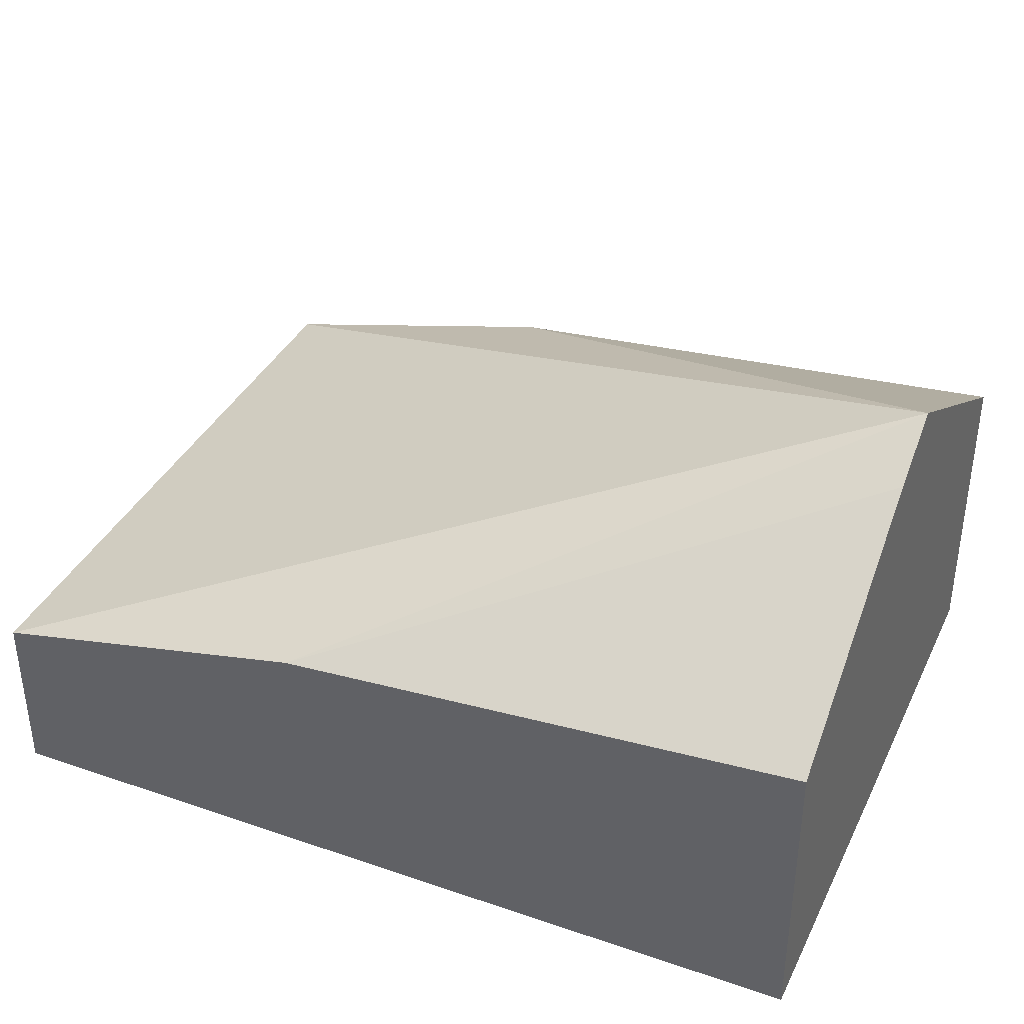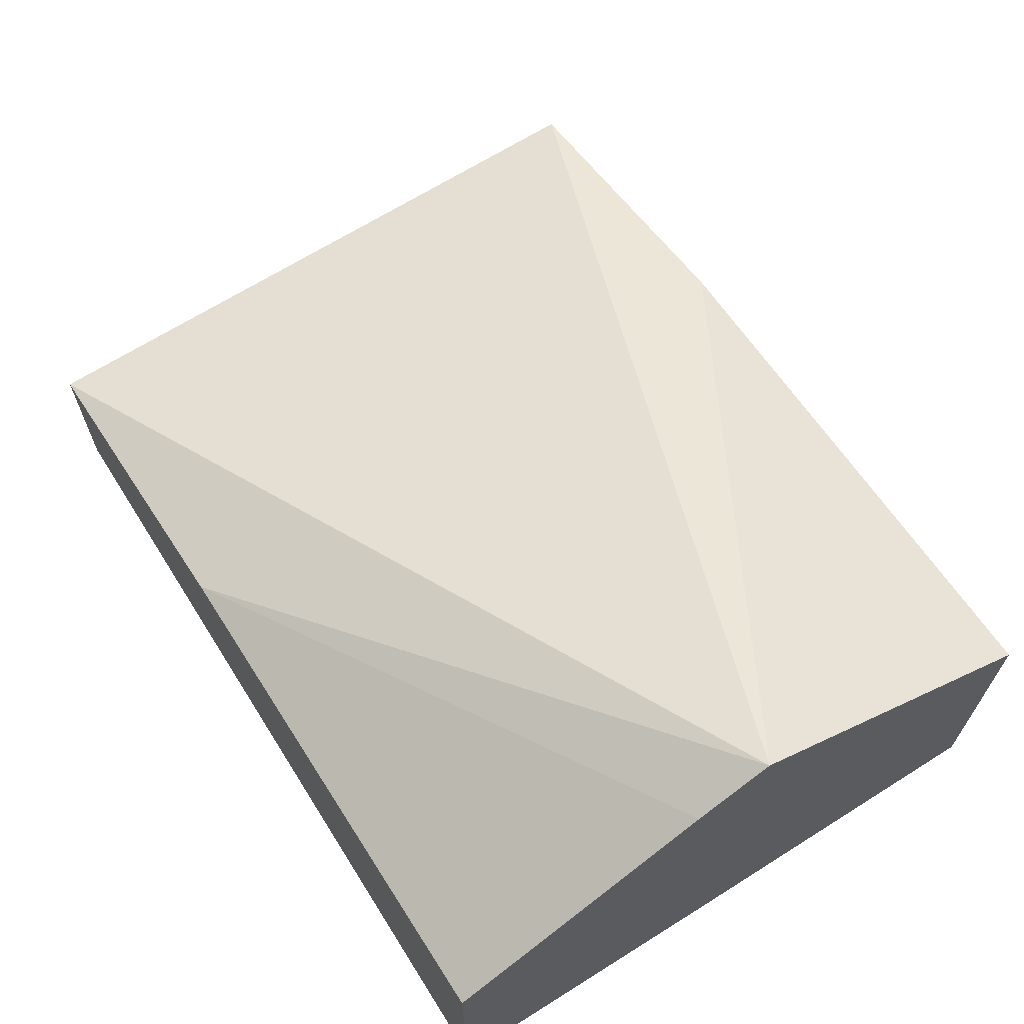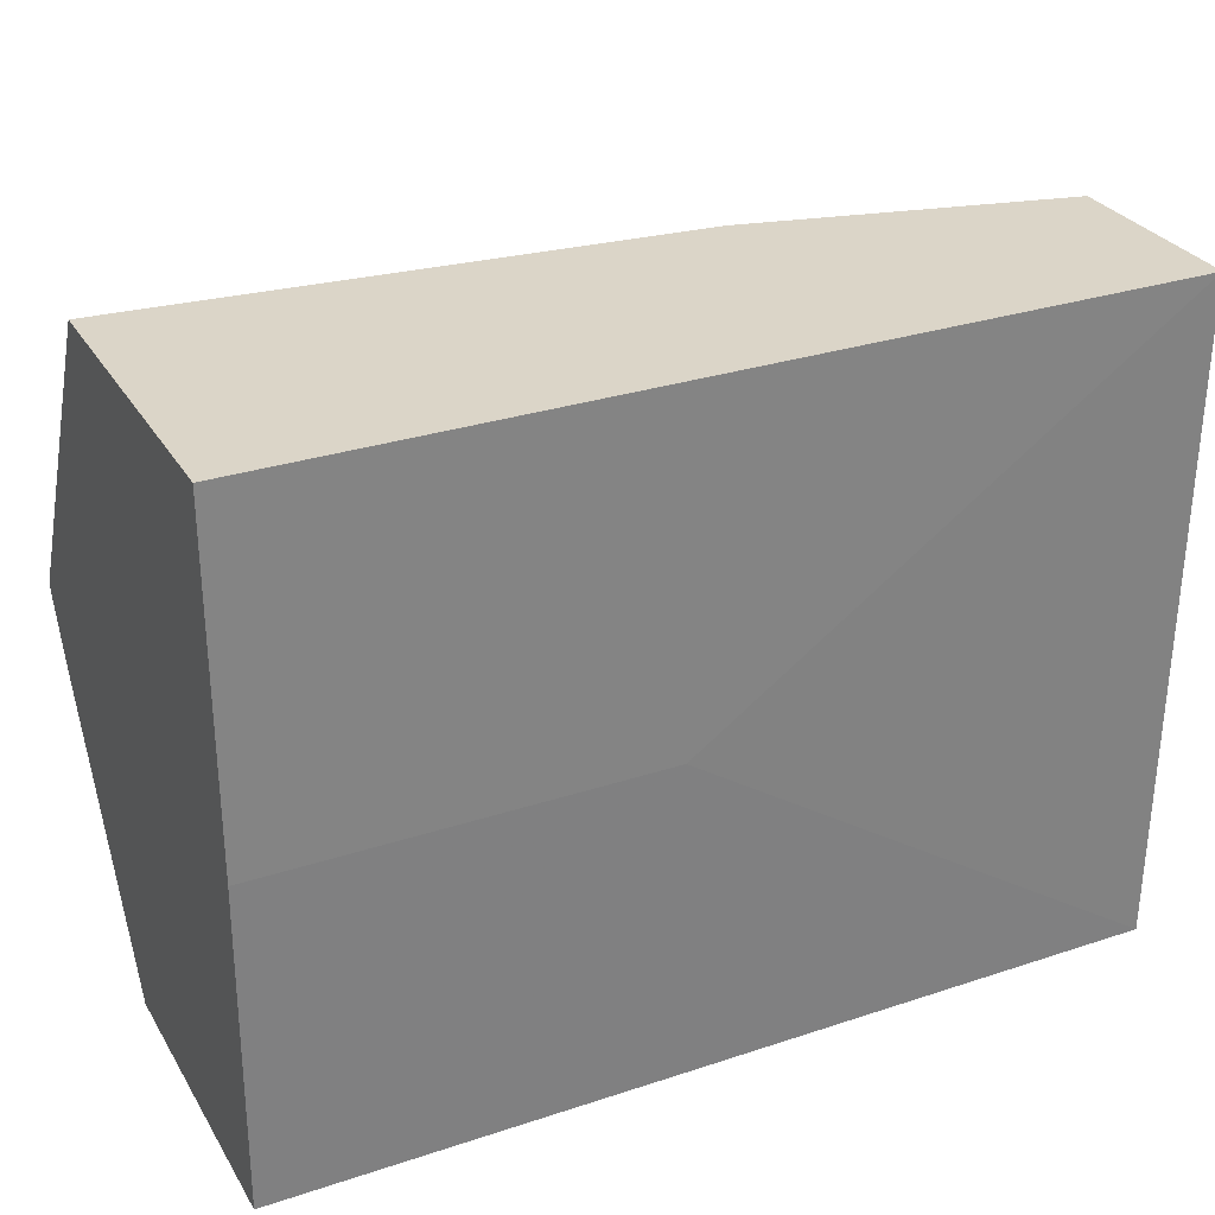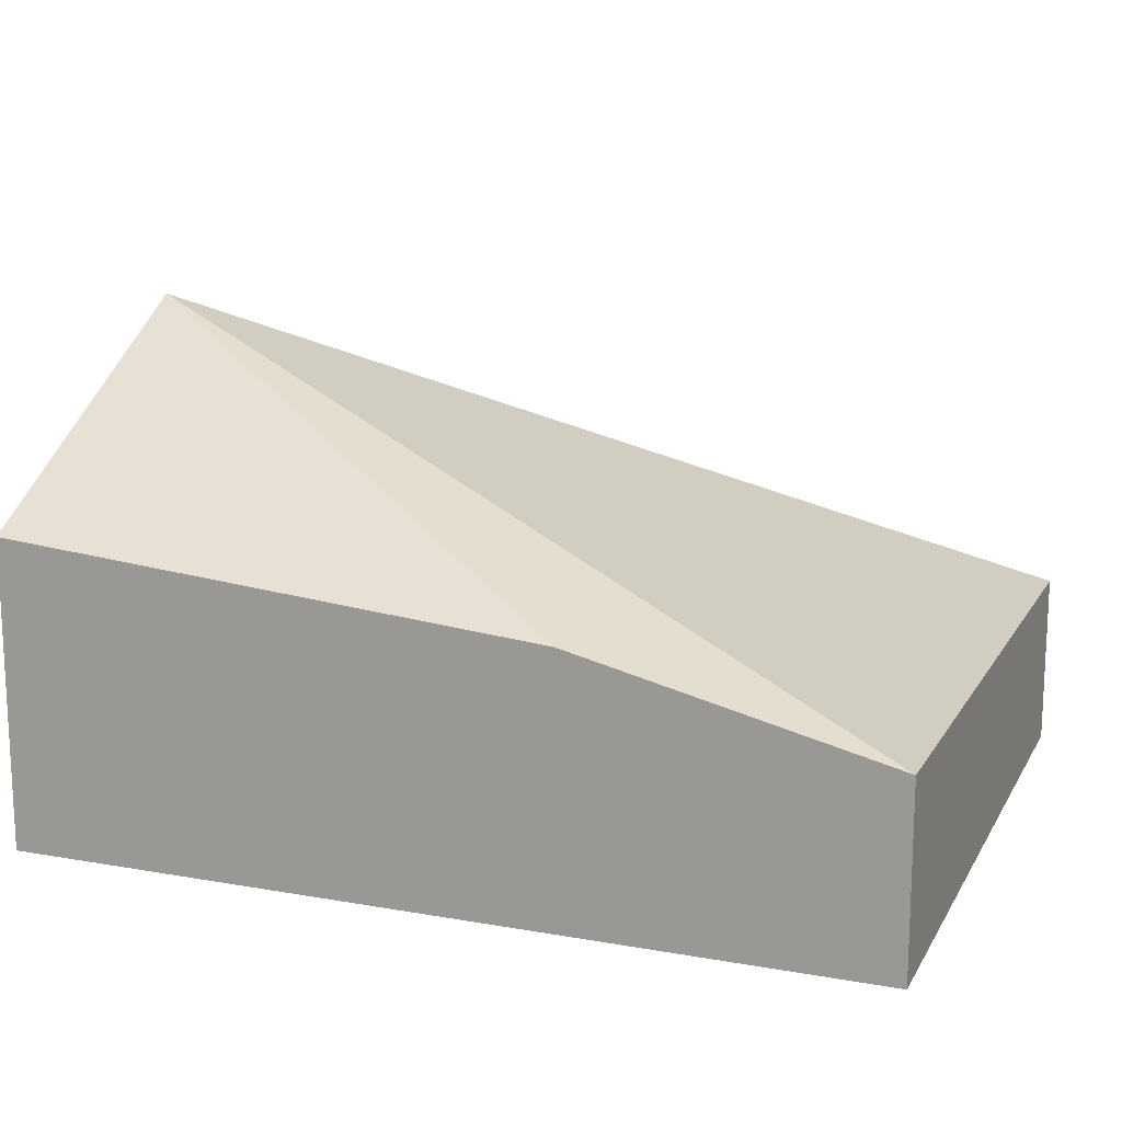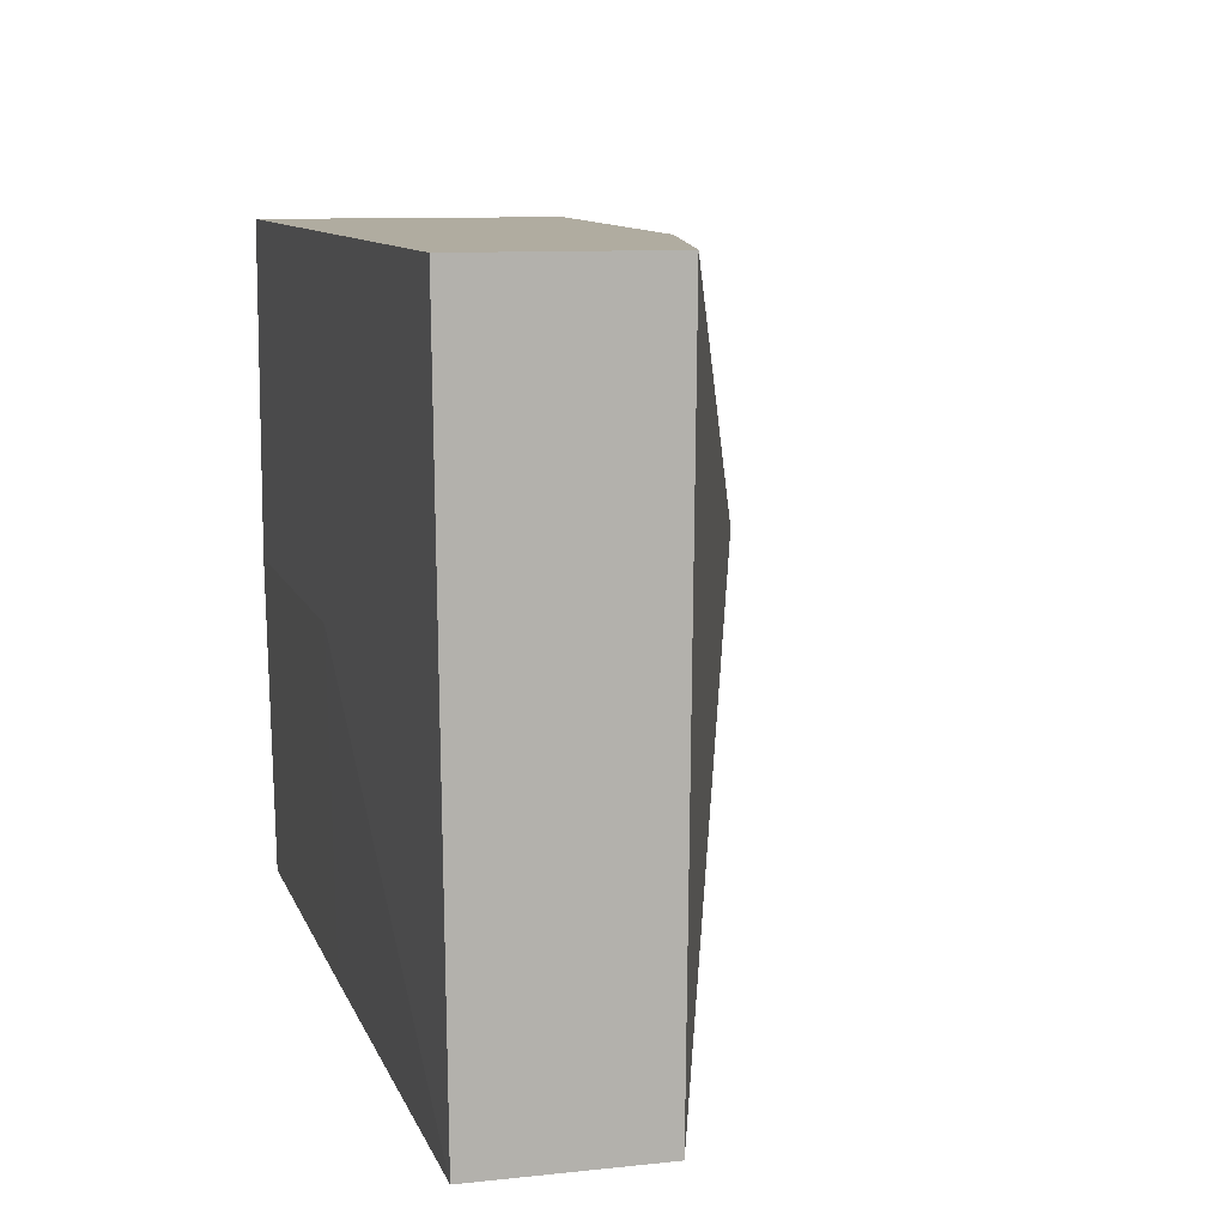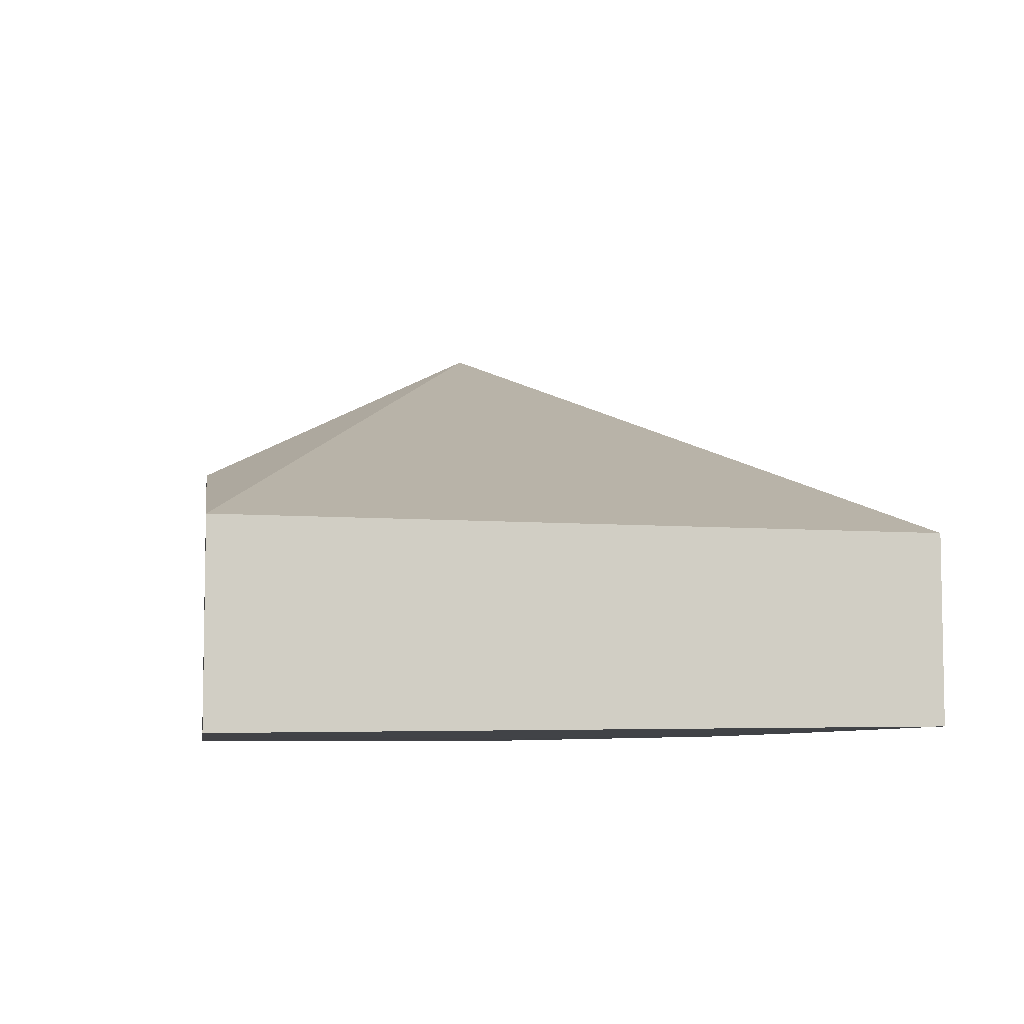
<metadata>
{"format":"obj","ext":"obj","renderer":"f3d","projection":"perspective","resolution":1024,"background":"white","views":[{"elev":37.0,"azim":-156.3,"up":"+Y"},{"elev":66.1,"azim":-122.3,"up":"+Y"},{"elev":29.6,"azim":-25.8,"up":"+Z"},{"elev":14.9,"azim":20.8,"up":"+Y"},{"elev":10.0,"azim":74.8,"up":"+Z"},{"elev":-6.6,"azim":81.7,"up":"+Y"}]}
</metadata>
<code>
v -0.6239 0.5804 -0.0795
v -0.6239 0.6179 -0.01527
v -0.4931 0.5693 -0.0795
v -0.6239 0.6271 0.003091
v -0.6239 0.5079 -0.0795
v -0.4112 0.5511 -0.0795
v -0.4112 0.5528 0.08293
v -0.4112 0.5064 0.08293
v -0.6239 0.5825 0.08293
v -0.4881 0.571 0.08293
v -0.6239 0.5062 0.08293
v -0.6239 0.5062 0.0001575
v -0.5296 0.5062 0.0001575
v -0.5296 0.5079 -0.0795
v -0.4112 0.5081 -0.0795
f 12 11 5
f 12 13 11
f 12 5 13
f 14 13 5
f 14 15 13
f 13 8 11
f 15 5 6
f 15 6 8
f 13 15 8
f 11 8 9
f 4 5 11
f 14 5 15
f 4 11 9
f 7 8 6
f 10 4 9
f 10 7 4
f 2 3 1
f 2 1 4
f 1 5 4
f 1 6 5
f 2 4 3
f 3 4 6
f 7 6 4
f 7 9 8
f 10 9 7
f 3 6 1

</code>
